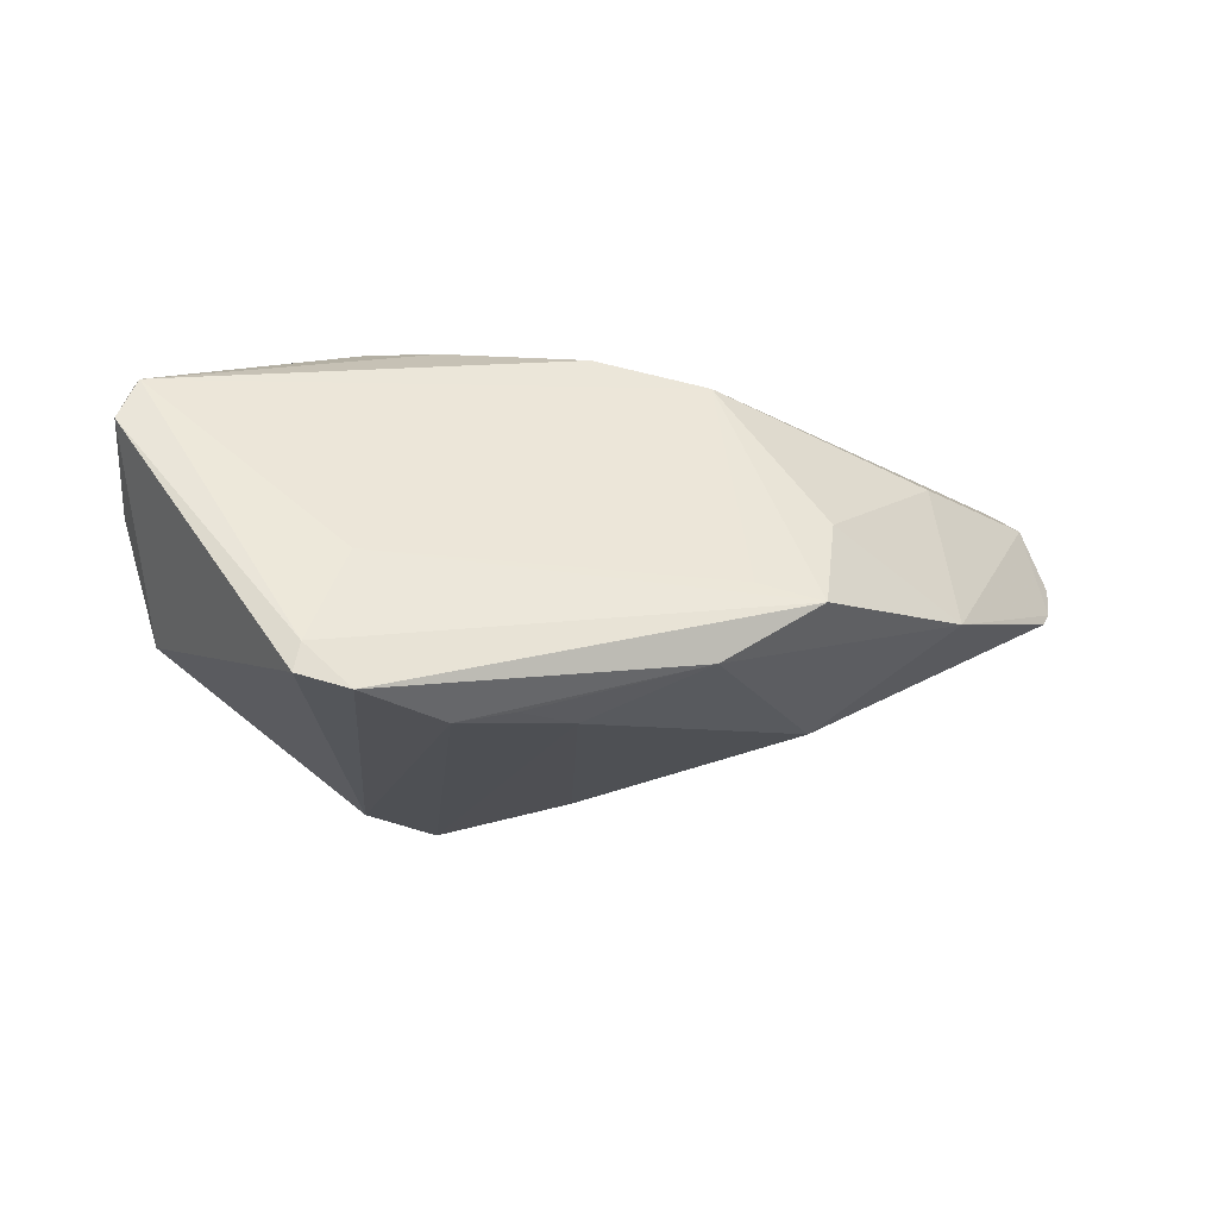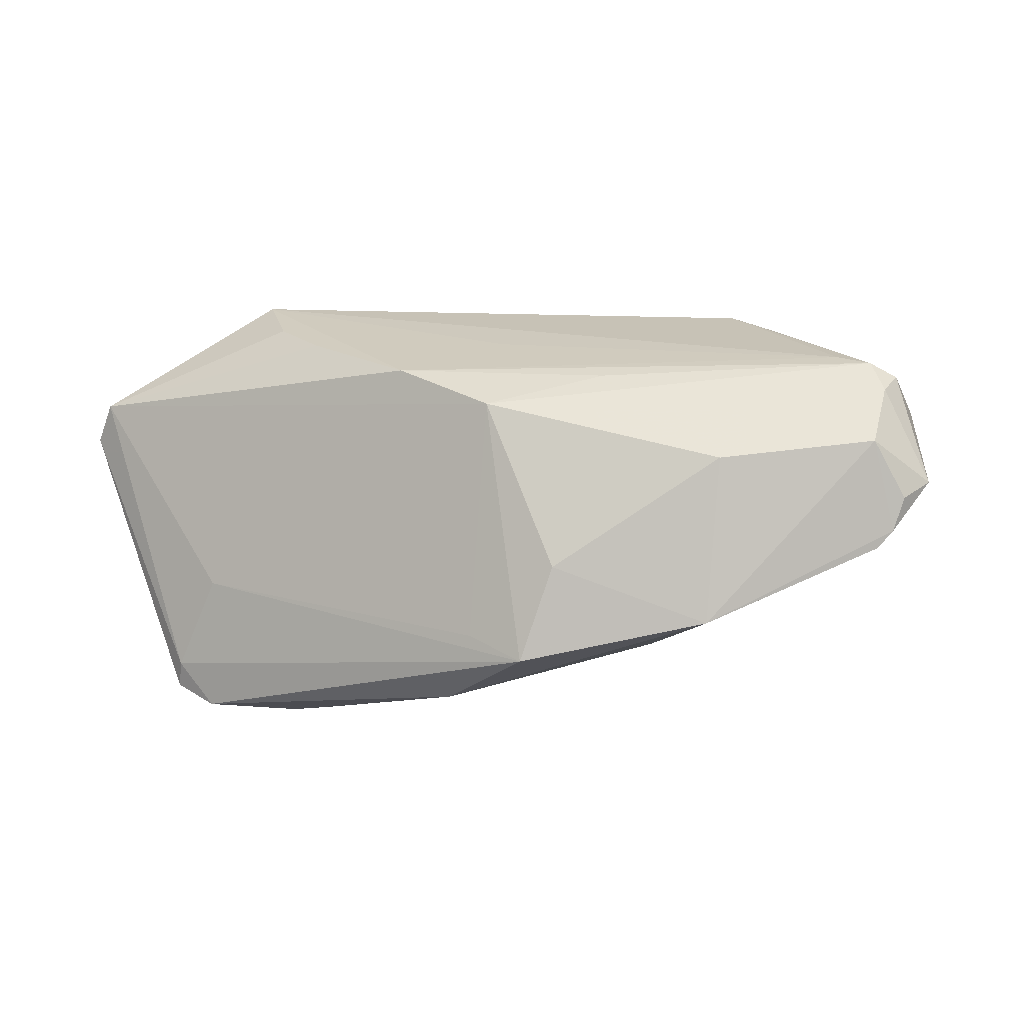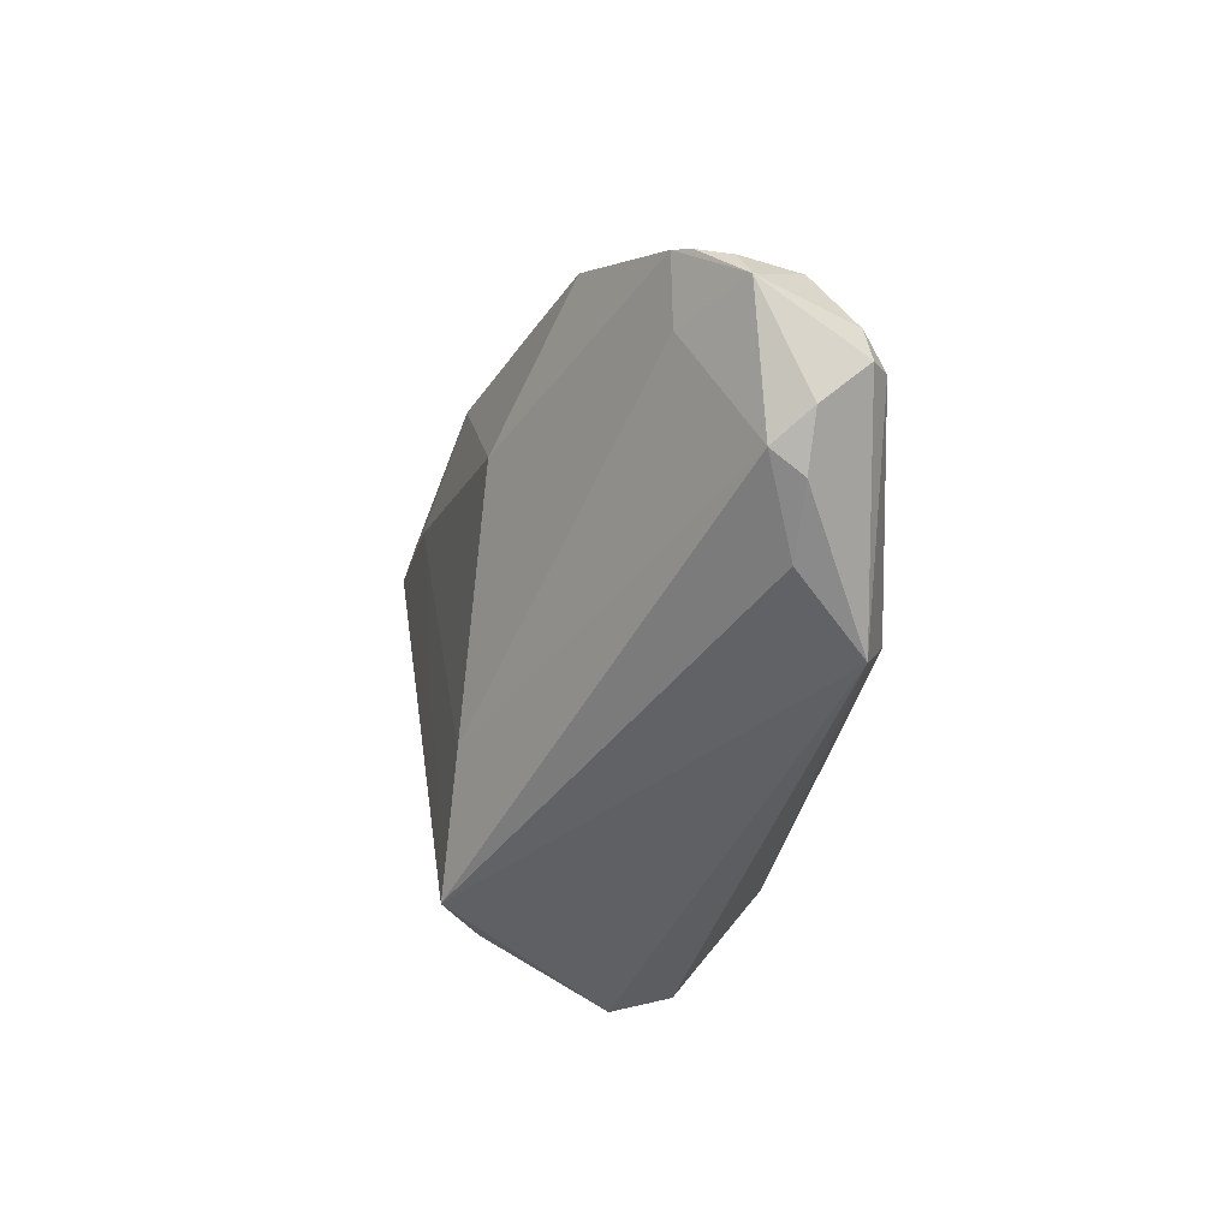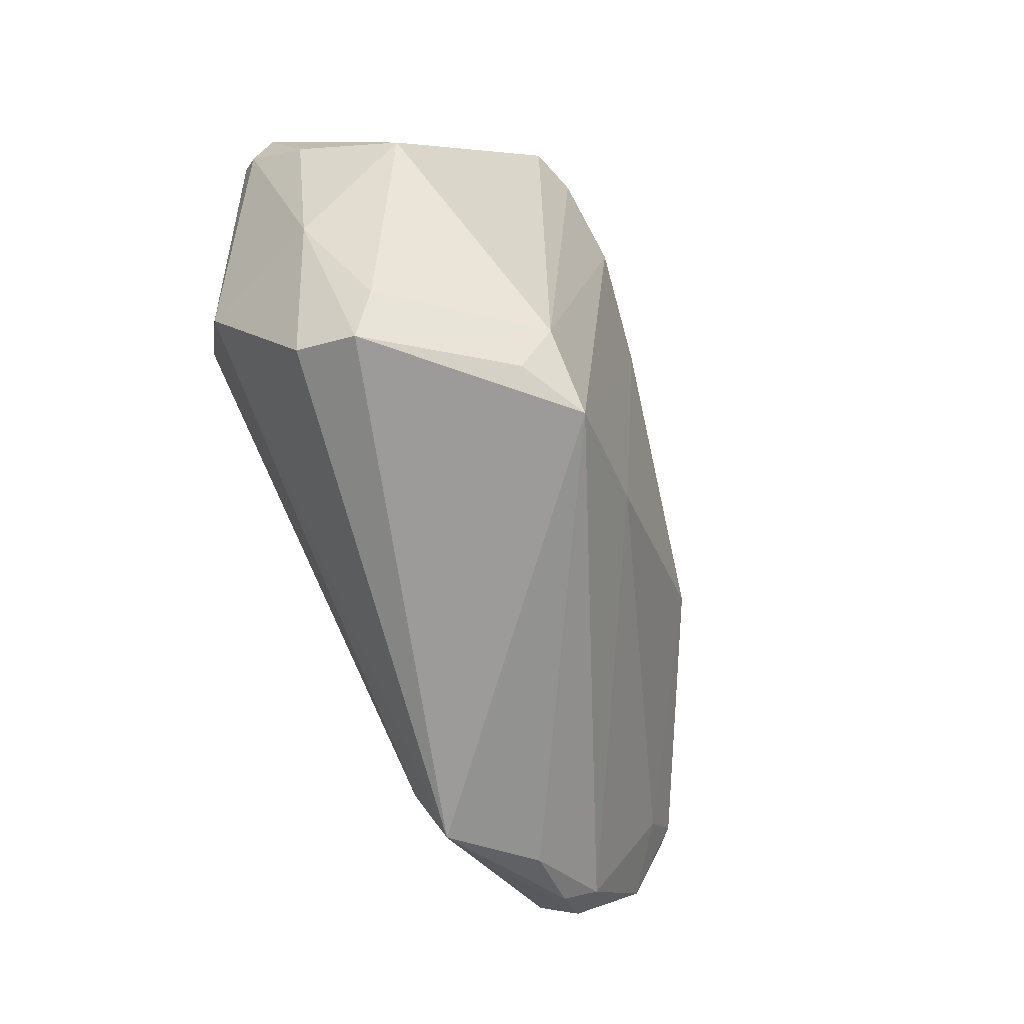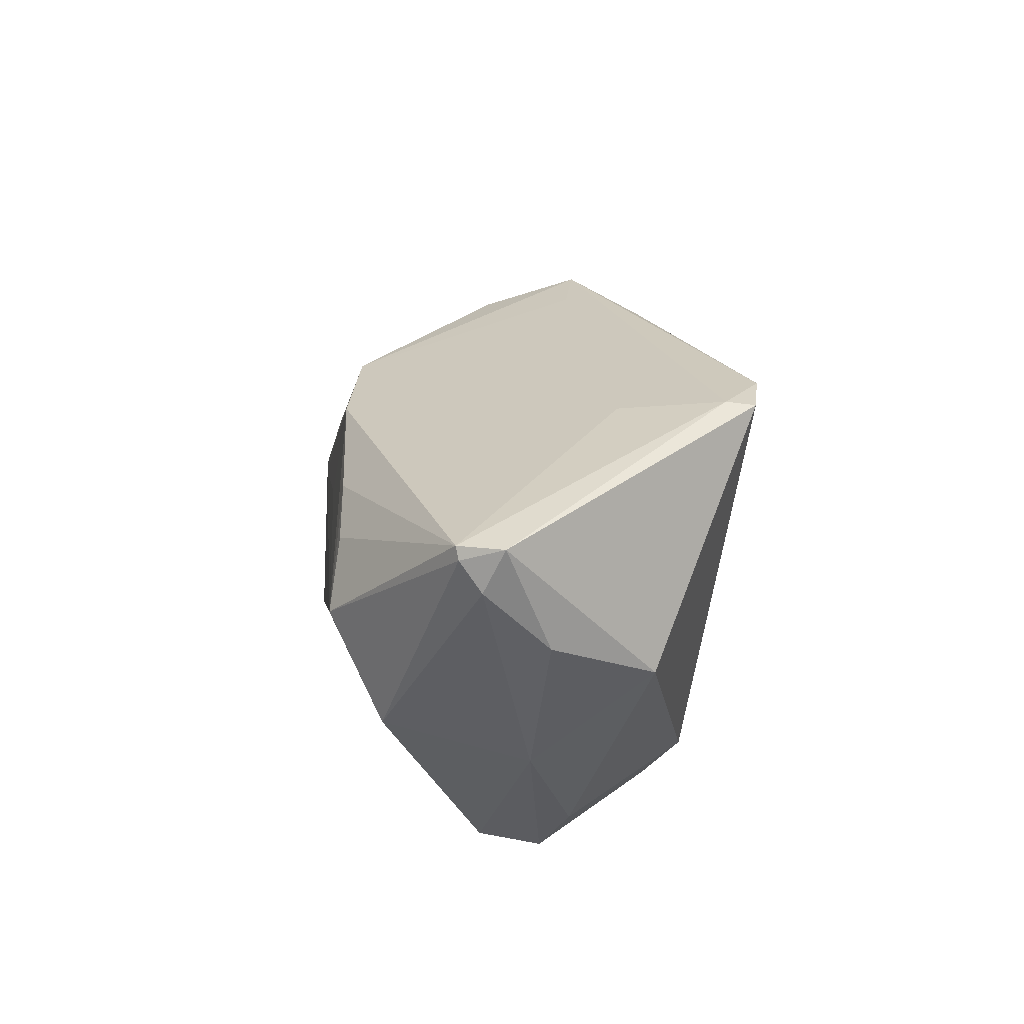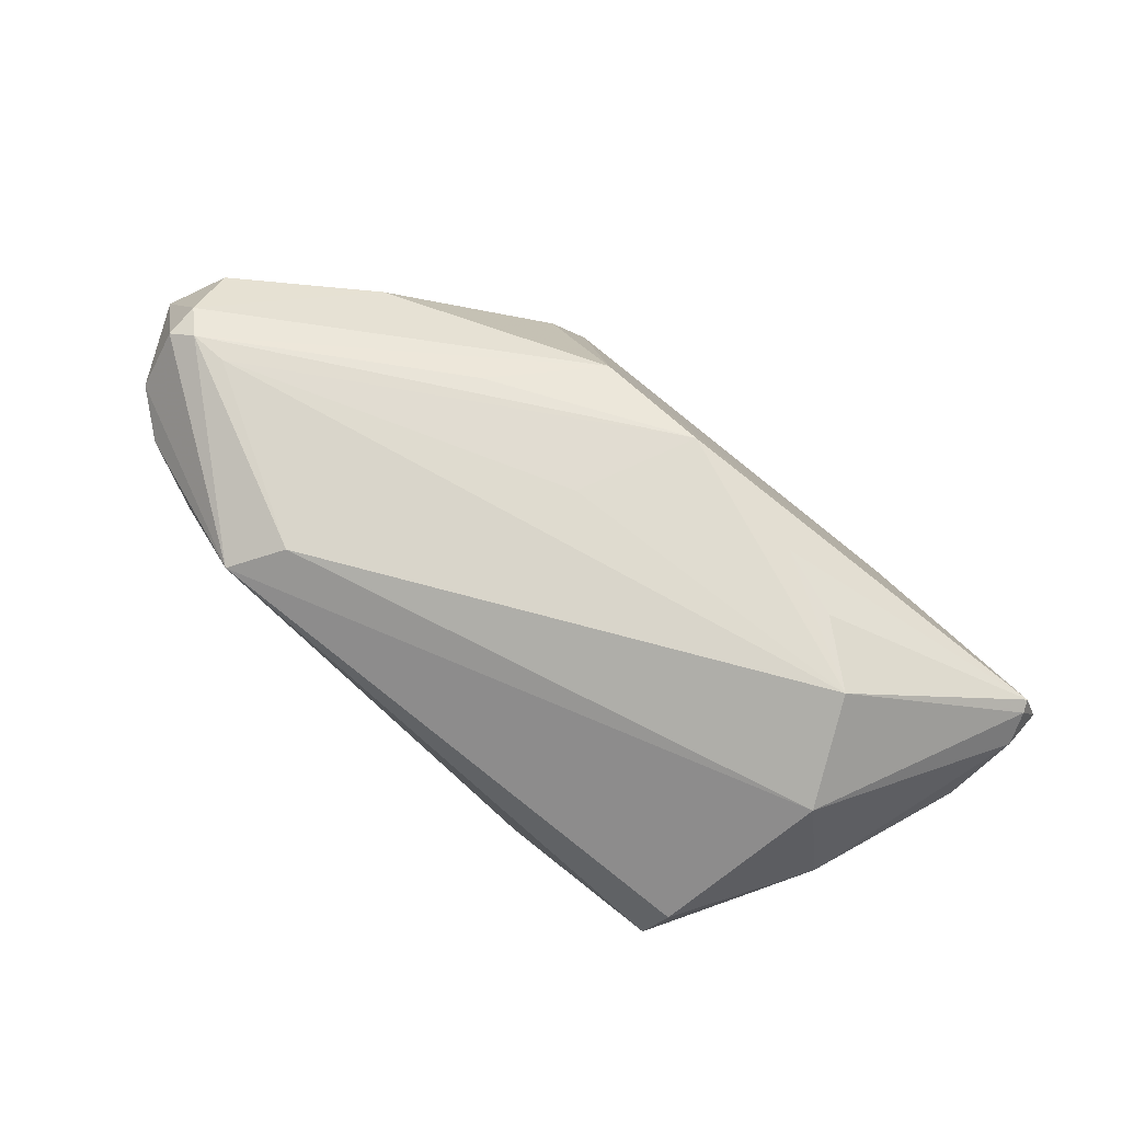
<metadata>
{"format":"obj","ext":"obj","renderer":"f3d","projection":"perspective","resolution":1024,"background":"white","views":[{"elev":-26.1,"azim":169.8,"up":"+Z"},{"elev":14.6,"azim":-147.1,"up":"+Z"},{"elev":-42.2,"azim":-92.7,"up":"+Y"},{"elev":-69.9,"azim":118.0,"up":"+Y"},{"elev":24.1,"azim":83.3,"up":"+Y"},{"elev":79.2,"azim":40.1,"up":"+Z"}]}
</metadata>
<code>
v 0.05468 0.01933 0.01204
v 0.006564 0.01825 -0.02253
v -0.006866 0.02497 -0.0177
v -0.05129 -0.001791 0.01581
v -0.0548 -0.003448 0.008769
v 0.04256 -0.006548 0.02005
v 0.01609 -0.02852 -0.01825
v 0.03795 -0.0256 0.008451
v -0.04216 -0.01058 0.02388
v 0.02017 0.02294 -0.02551
v 0.03 0.0113 0.02382
v -0.02267 0.001278 -0.01446
v -0.01832 0.02657 -0.01042
v -0.02138 -0.02263 0.02551
v -0.03583 -0.02556 0.01496
v 0.03105 0.02641 -0.008569
v -0.04988 -0.007713 0.02104
v -0.03607 0.009442 0.01397
v -0.03725 0.0142 -0.005579
v -0.04667 -0.01048 0.02358
v 0.03026 0.02852 -0.02506
v -0.04416 -0.02226 0.0156
v -0.02048 0.02266 0.0009441
v 0.03957 -0.02304 -0.002309
v 0.005318 0.01791 0.02185
v 0.05034 0.00225 -0.01017
v 0.02185 0.01437 0.02303
v -0.05616 -0.0078 0.01004
v -0.01068 0.02617 -0.008601
v 0.05616 0.02101 0.007205
v 0.05587 0.01589 0.009675
v 0.05404 0.02078 0.01229
v 0.03696 0.005188 0.02551
v -0.02578 -0.02852 0.02307
v -0.01833 0.007367 0.02192
v 0.03683 -0.02852 0.0009461
v 0.0548 0.008241 0.00217
v 0.02424 -0.02693 -0.01416
v -0.001009 0.003872 0.02382
v -0.05278 -0.0006304 0.002771
v -0.05412 -0.002033 0.004825
v -0.04792 -0.006635 0.003239
v -0.04946 -0.01796 0.01618
v 0.02524 -0.02219 -0.0186
v 0.03561 0.02846 -0.02025
v -0.04622 -0.02042 0.01181
v 0.01342 0.02295 -0.02375
v 0.03629 0.02815 -0.02356
v -0.008307 0.01868 0.01915
v 0.04789 -0.009748 0.003526
v 0.001152 -0.01875 -0.01683
v -0.04962 -0.01193 0.02183
f 42 12 51
f 42 46 28
f 51 46 42
f 25 20 9
f 34 20 52
f 51 12 2
f 44 48 26
f 21 48 44
f 44 10 21
f 50 26 37
f 22 15 34
f 46 15 22
f 29 16 13
f 28 52 17
f 17 4 28
f 17 52 20
f 13 19 23
f 12 42 40
f 40 19 12
f 40 42 28
f 3 13 21
f 21 10 3
f 3 19 13
f 12 19 3
f 3 2 12
f 45 48 21
f 21 13 45
f 13 16 45
f 45 16 32
f 32 1 30
f 30 45 32
f 48 45 30
f 37 26 30
f 26 48 30
f 14 20 34
f 14 9 20
f 6 14 34
f 9 14 33
f 14 6 33
f 33 1 32
f 33 6 1
f 24 44 26
f 36 44 24
f 26 50 24
f 24 50 36
f 7 46 51
f 7 15 46
f 10 44 7
f 51 2 7
f 7 2 10
f 34 15 7
f 7 36 34
f 43 52 28
f 28 46 43
f 46 22 43
f 34 52 43
f 43 22 34
f 49 17 20
f 13 23 49
f 49 29 13
f 16 29 49
f 25 32 49
f 32 16 49
f 28 4 5
f 10 2 47
f 47 3 10
f 2 3 47
f 37 30 31
f 31 30 1
f 1 6 31
f 31 50 37
f 31 6 50
f 36 50 8
f 50 6 8
f 34 36 8
f 8 6 34
f 27 32 25
f 25 33 27
f 25 9 39
f 39 33 25
f 9 33 39
f 38 44 36
f 36 7 38
f 38 7 44
f 4 17 18
f 17 49 18
f 18 49 23
f 18 19 4
f 18 23 19
f 35 20 25
f 25 49 35
f 35 49 20
f 41 40 28
f 28 5 41
f 19 40 41
f 4 19 41
f 41 5 4
f 11 33 32
f 32 27 11
f 11 27 33

</code>
